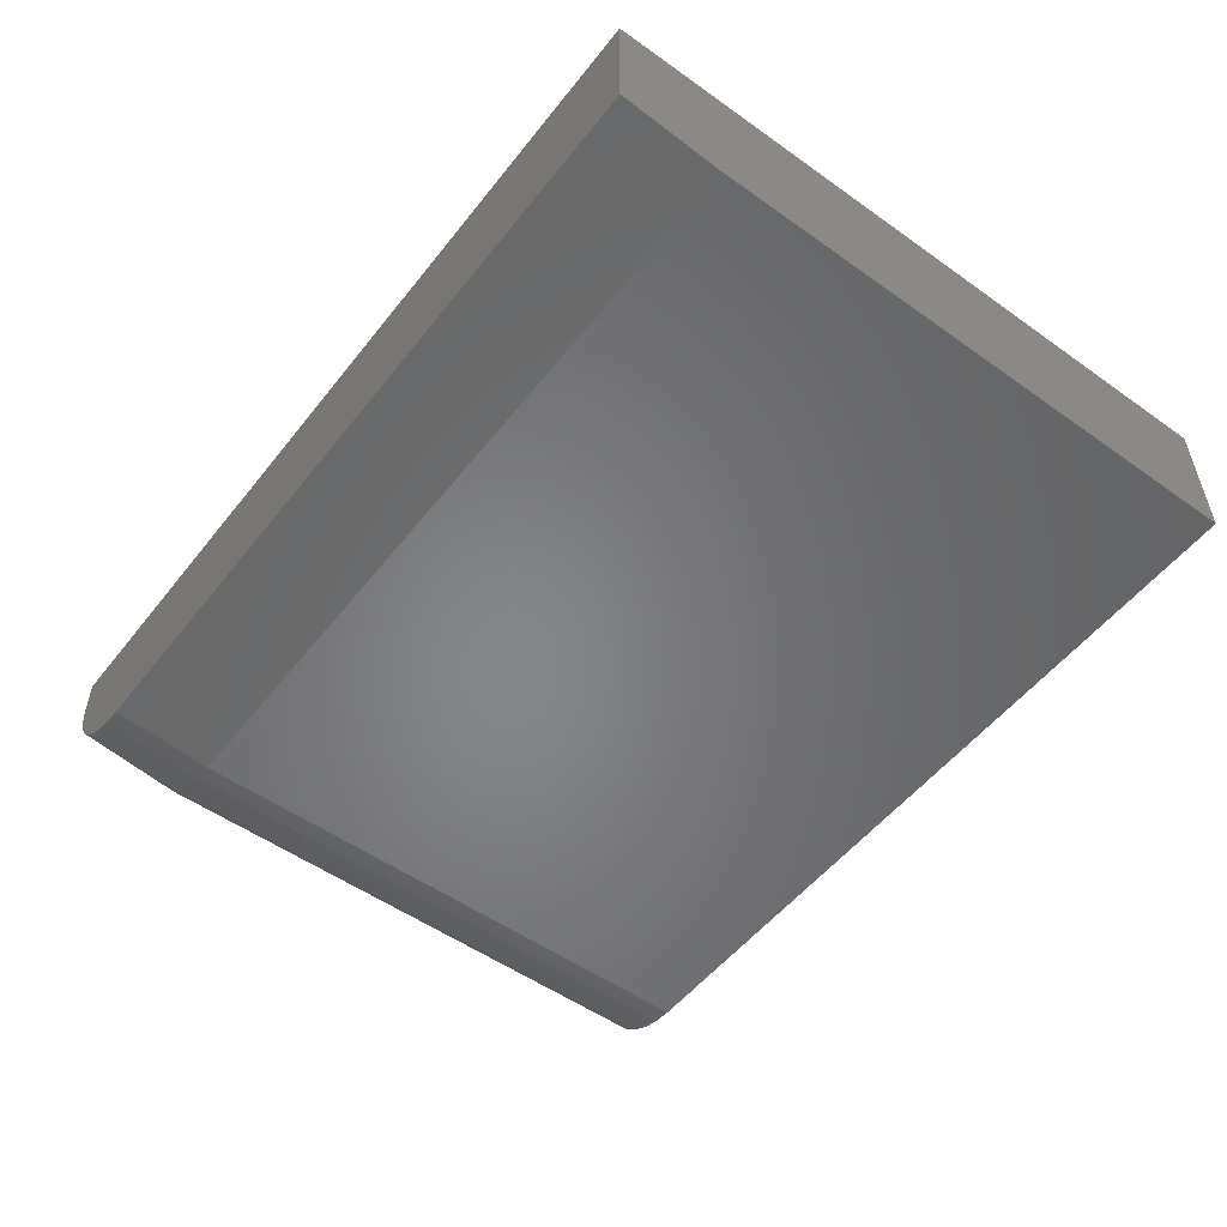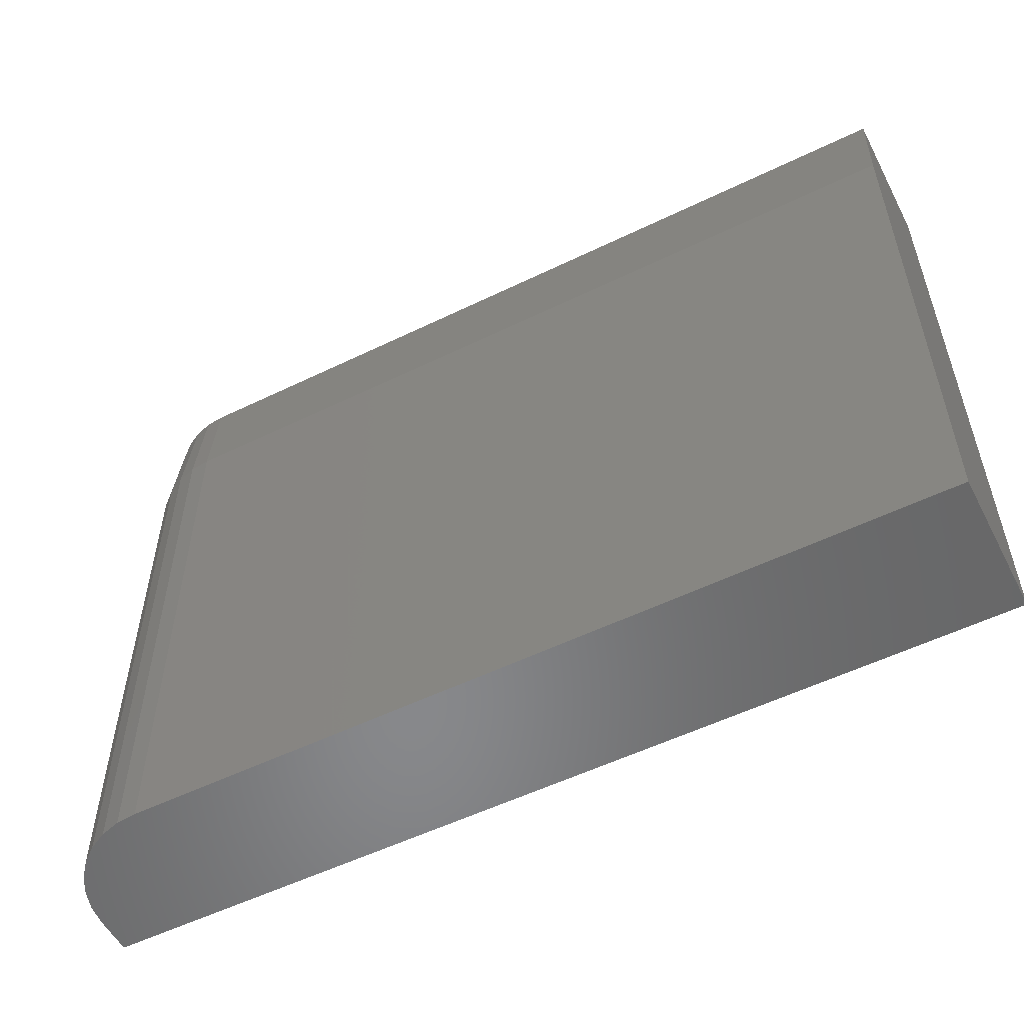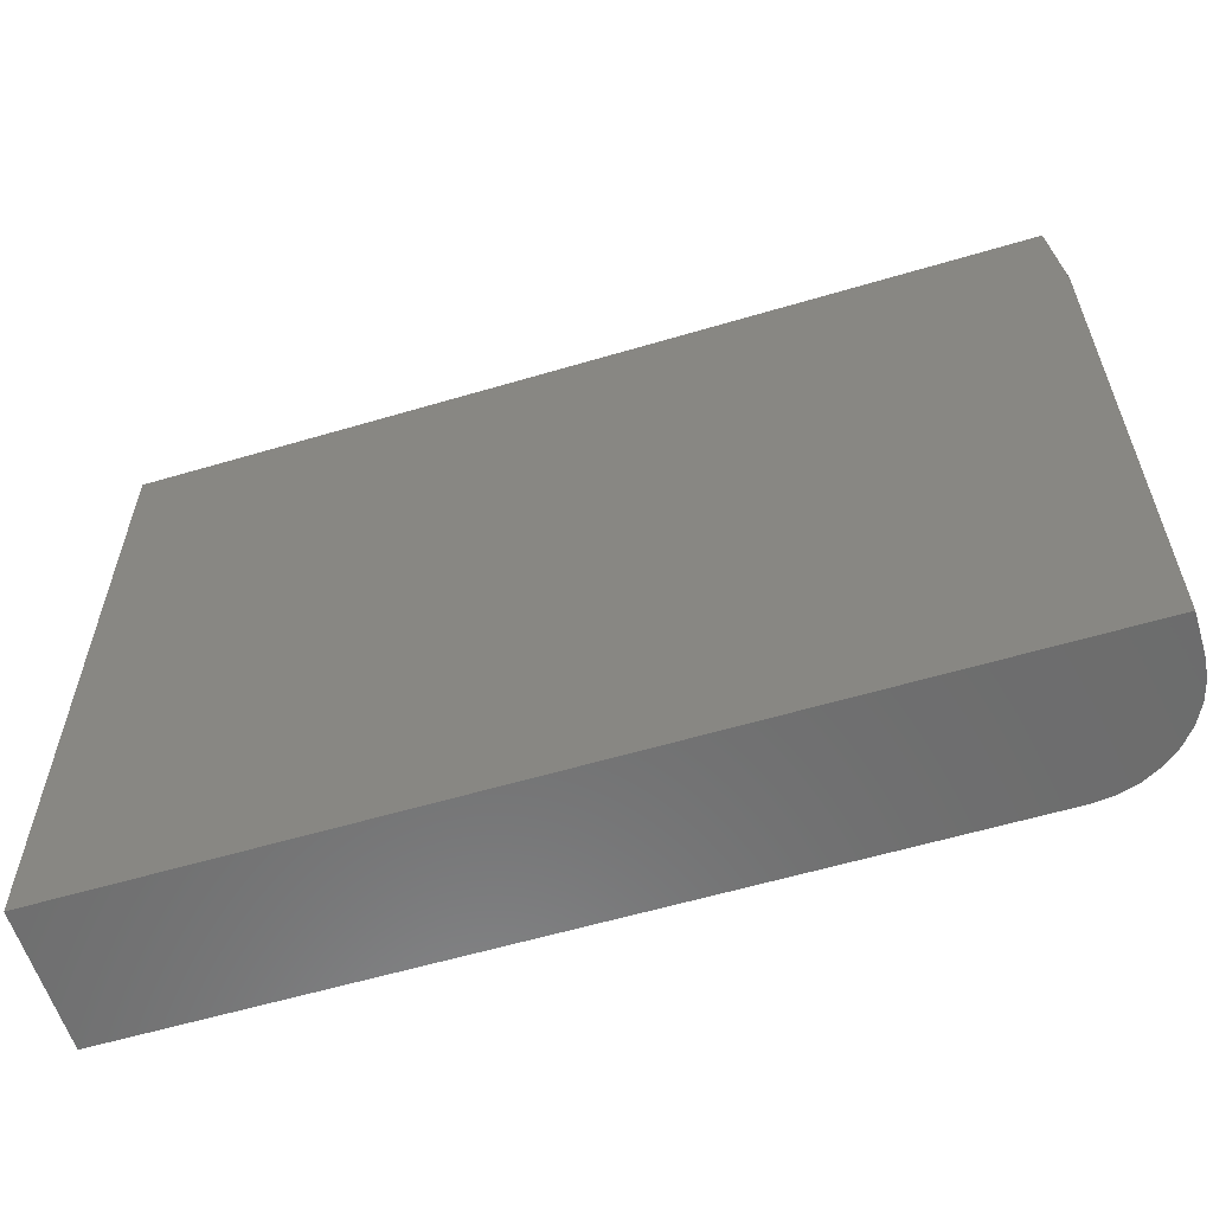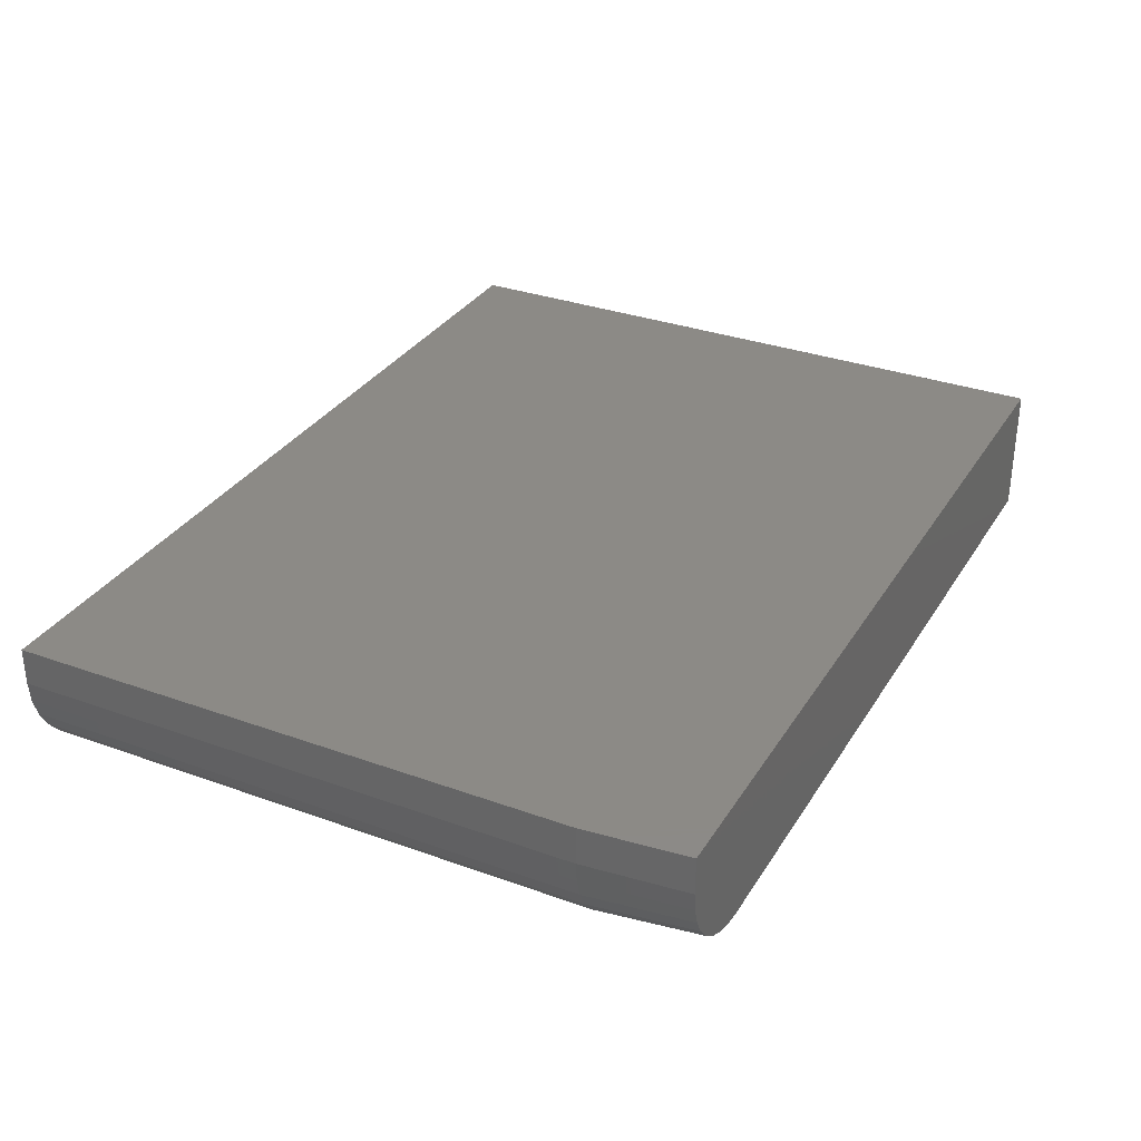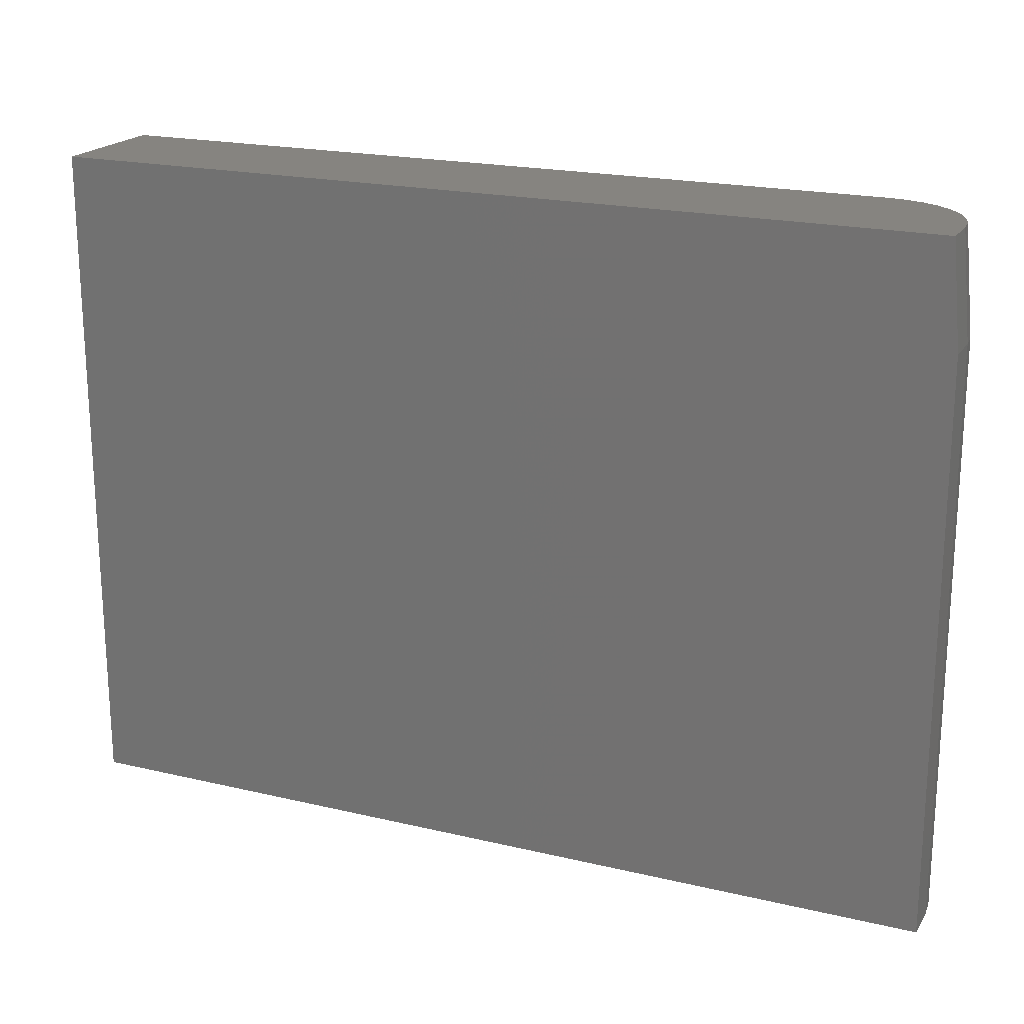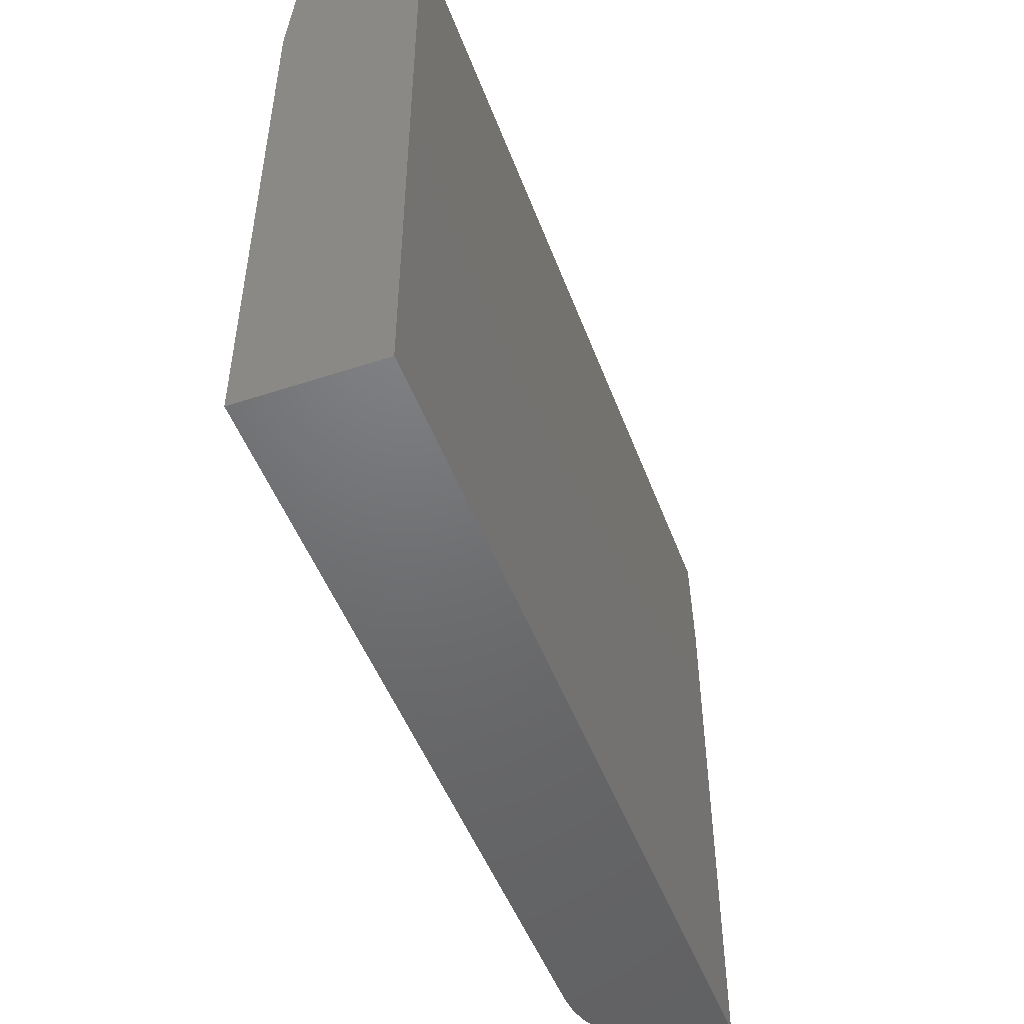
<metadata>
{"format":"stl","ext":"stl","renderer":"f3d","projection":"perspective","resolution":1024,"background":"white","views":[{"elev":-52.9,"azim":-127.3,"up":"+Z"},{"elev":-54.7,"azim":-152.8,"up":"+Y"},{"elev":-59.0,"azim":17.0,"up":"+Y"},{"elev":32.1,"azim":116.9,"up":"+Z"},{"elev":20.0,"azim":23.6,"up":"+Y"},{"elev":-49.1,"azim":-69.9,"up":"+Y"}]}
</metadata>
<code>
# stl→obj: 35 verts, 66 faces
v 0.6641 0 0
v 0.6641 0.4746 0
v 0.6808 0 0.001651
v 0.6808 0.4746 0.001651
v 0.6969 0 0.006542
v 0.6969 0.4746 0.006542
v 0.7118 0 0.01448
v 0.7118 0.4746 0.01448
v 0.7248 0 0.02517
v 0.7248 0.4746 0.02517
v 0.7355 0 0.03819
v 0.7355 0.4746 0.03819
v 0.7435 0 0.05305
v 0.7435 0.4746 0.05305
v 0.7483 0 0.06917
v 0.7483 0.4746 0.06917
v 0.75 0 0.08594
v 0.75 0.4746 0.08594
v 0 0 0
v 0 0.4746 0
v 0.7422 0.5605 0.08594
v 0.7407 0.5605 0.0707
v 0.7422 0.5605 0.1172
v 0.6641 0.5605 0.007812
v 0 0.5605 0.007812
v 0 0.5605 0.1172
v 0.7362 0.5605 0.05604
v 0.729 0.5605 0.04253
v 0.7193 0.5605 0.03069
v 0.7075 0.5605 0.02098
v 0.694 0.5605 0.01376
v 0.6793 0.5605 0.009314
v 0.75 0 0.1172
v 0.75 0.4746 0.1172
v 0 0 0.1172
f 1 2 3
f 3 2 4
f 3 4 5
f 5 4 6
f 5 6 7
f 7 6 8
f 7 8 9
f 9 8 10
f 9 10 11
f 11 10 12
f 11 12 13
f 13 12 14
f 13 14 15
f 15 14 16
f 15 16 17
f 17 16 18
f 19 20 1
f 1 20 2
f 21 22 23
f 24 25 26
f 24 26 23
f 24 23 22
f 24 22 27
f 24 27 28
f 24 28 29
f 24 29 30
f 24 30 31
f 24 31 32
f 33 17 34
f 34 17 18
f 35 33 26
f 26 33 34
f 26 34 23
f 19 35 20
f 20 35 26
f 20 26 25
f 20 25 2
f 2 25 24
f 34 18 23
f 23 18 21
f 10 28 12
f 12 28 27
f 12 27 14
f 14 27 22
f 14 22 16
f 16 22 21
f 16 21 18
f 28 10 29
f 29 10 8
f 29 8 30
f 30 8 6
f 30 6 31
f 31 6 4
f 31 4 32
f 32 4 2
f 32 2 24
f 33 35 19
f 33 19 1
f 33 1 3
f 33 3 5
f 33 5 7
f 33 7 9
f 33 9 11
f 33 11 13
f 33 13 15
f 33 15 17

</code>
